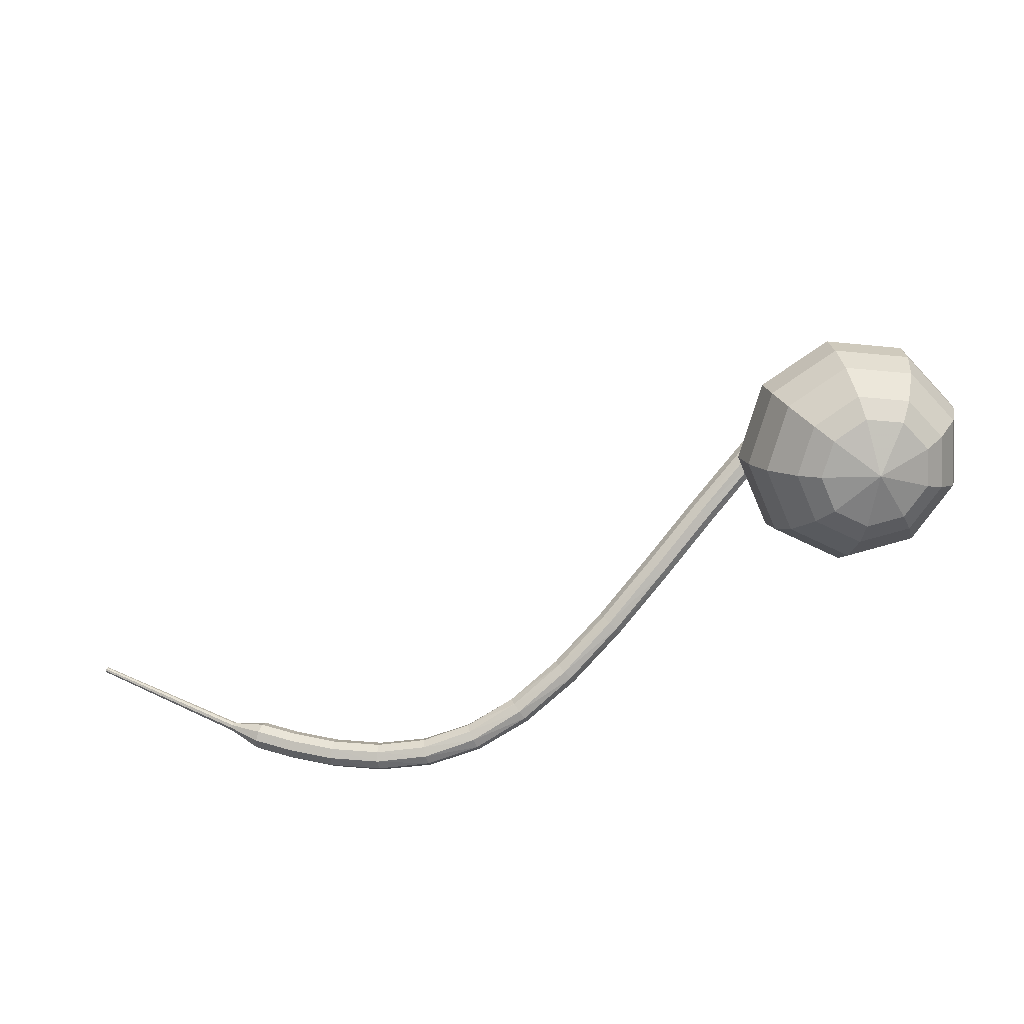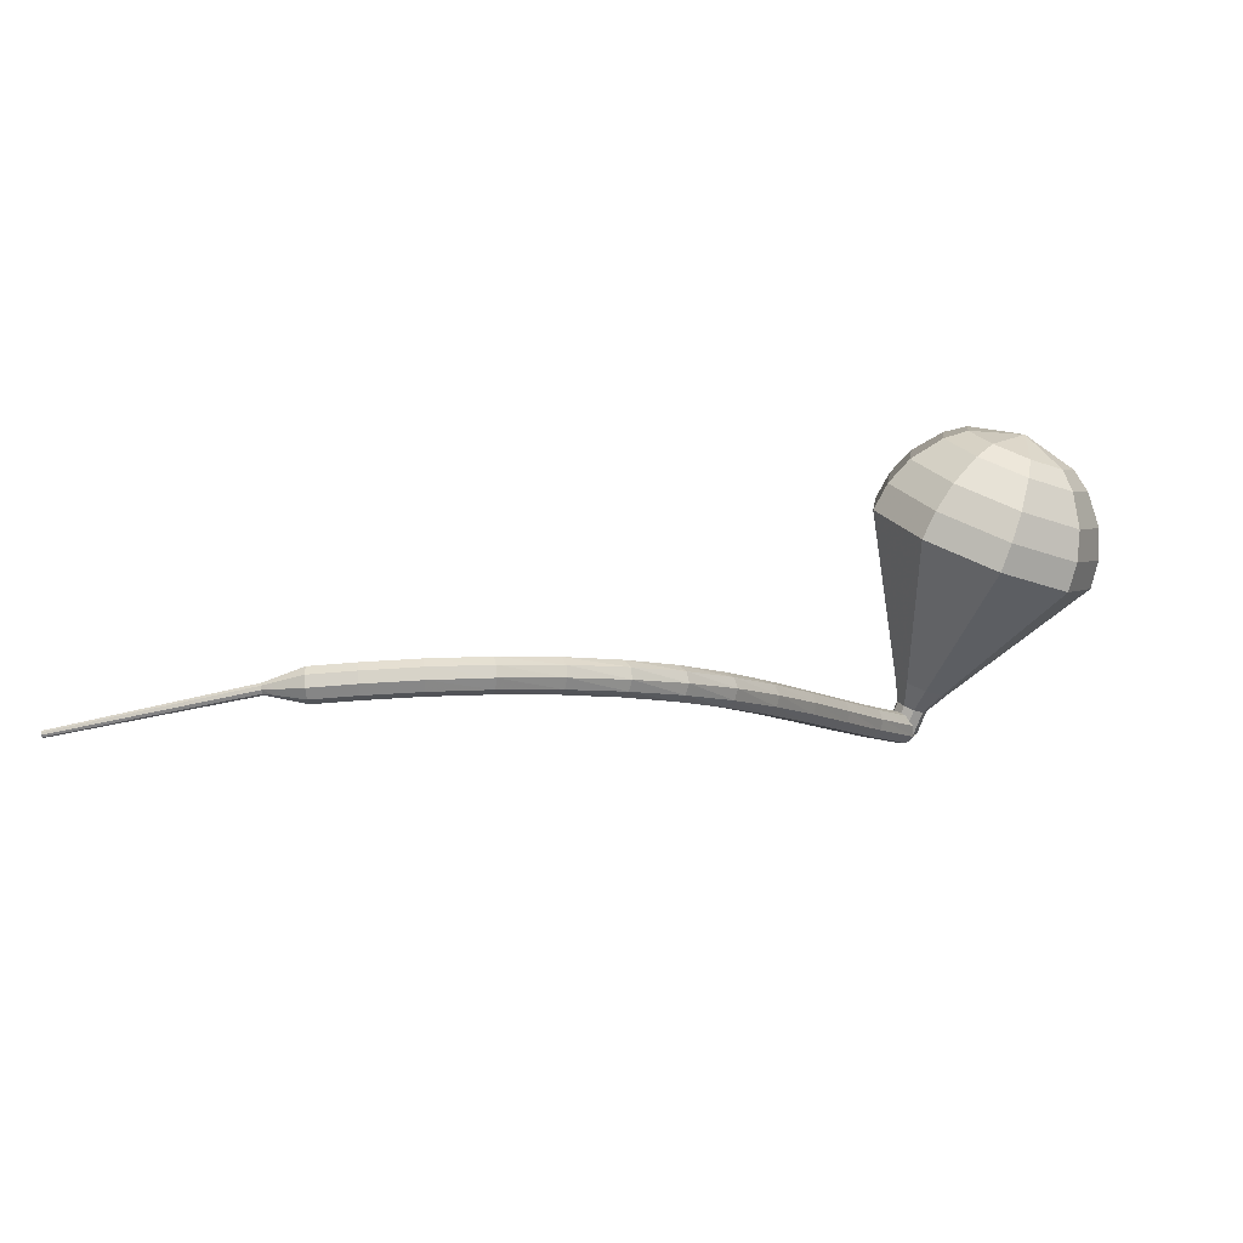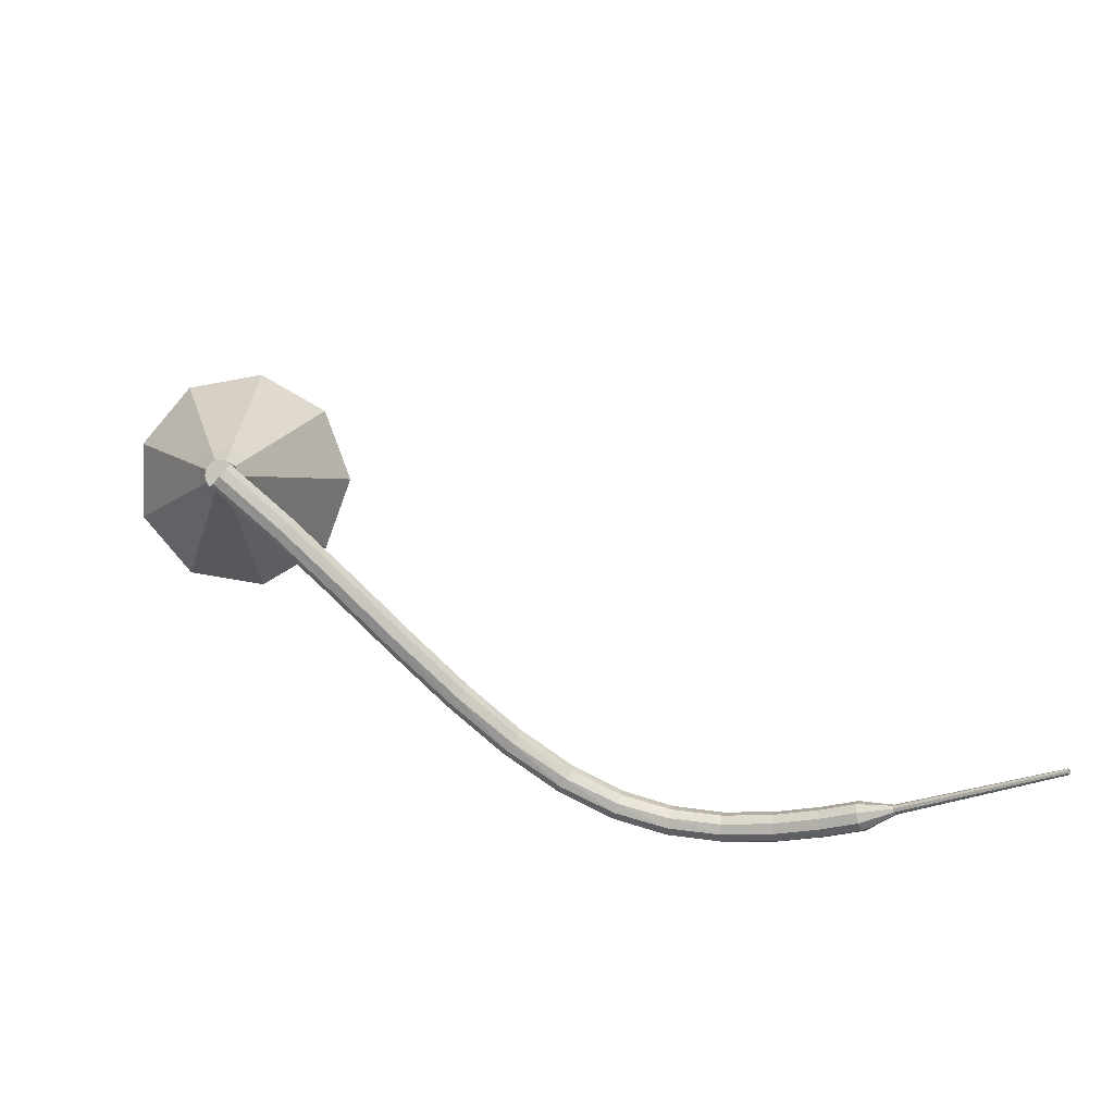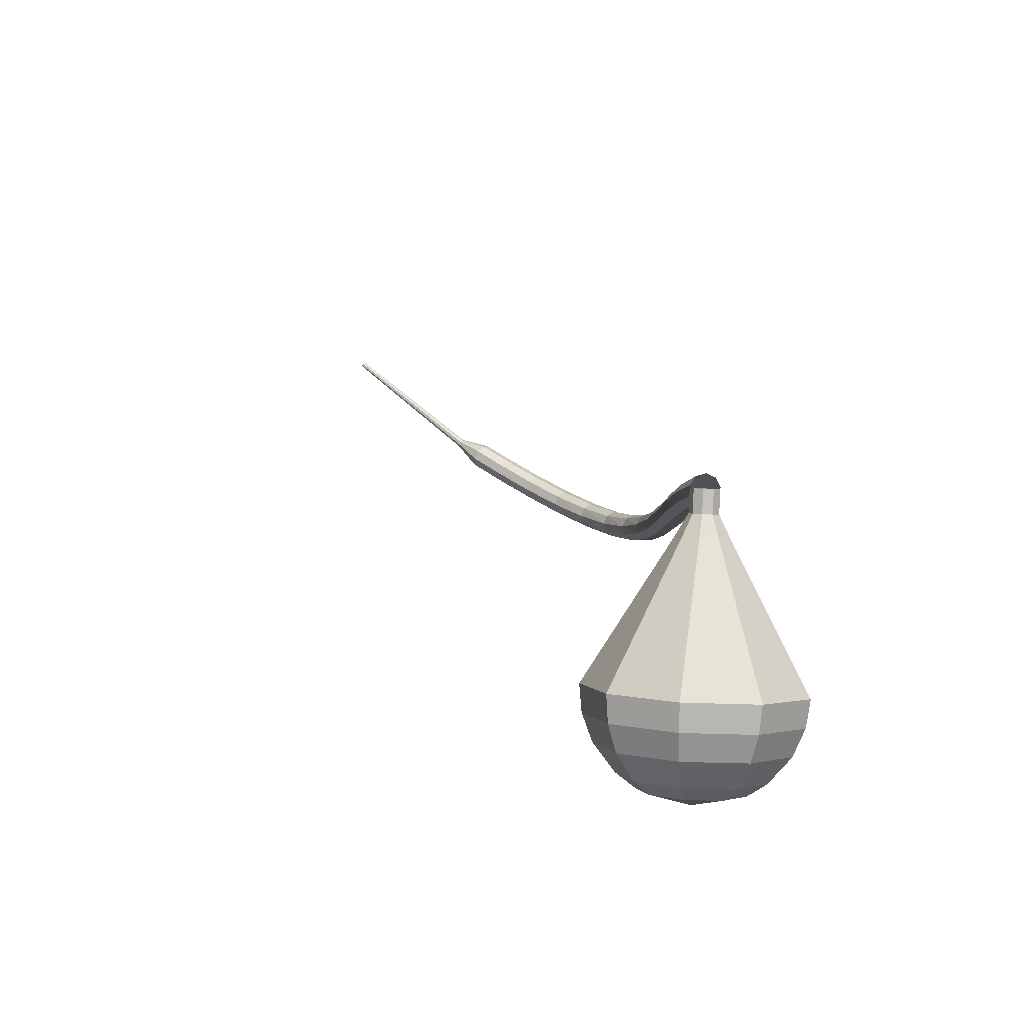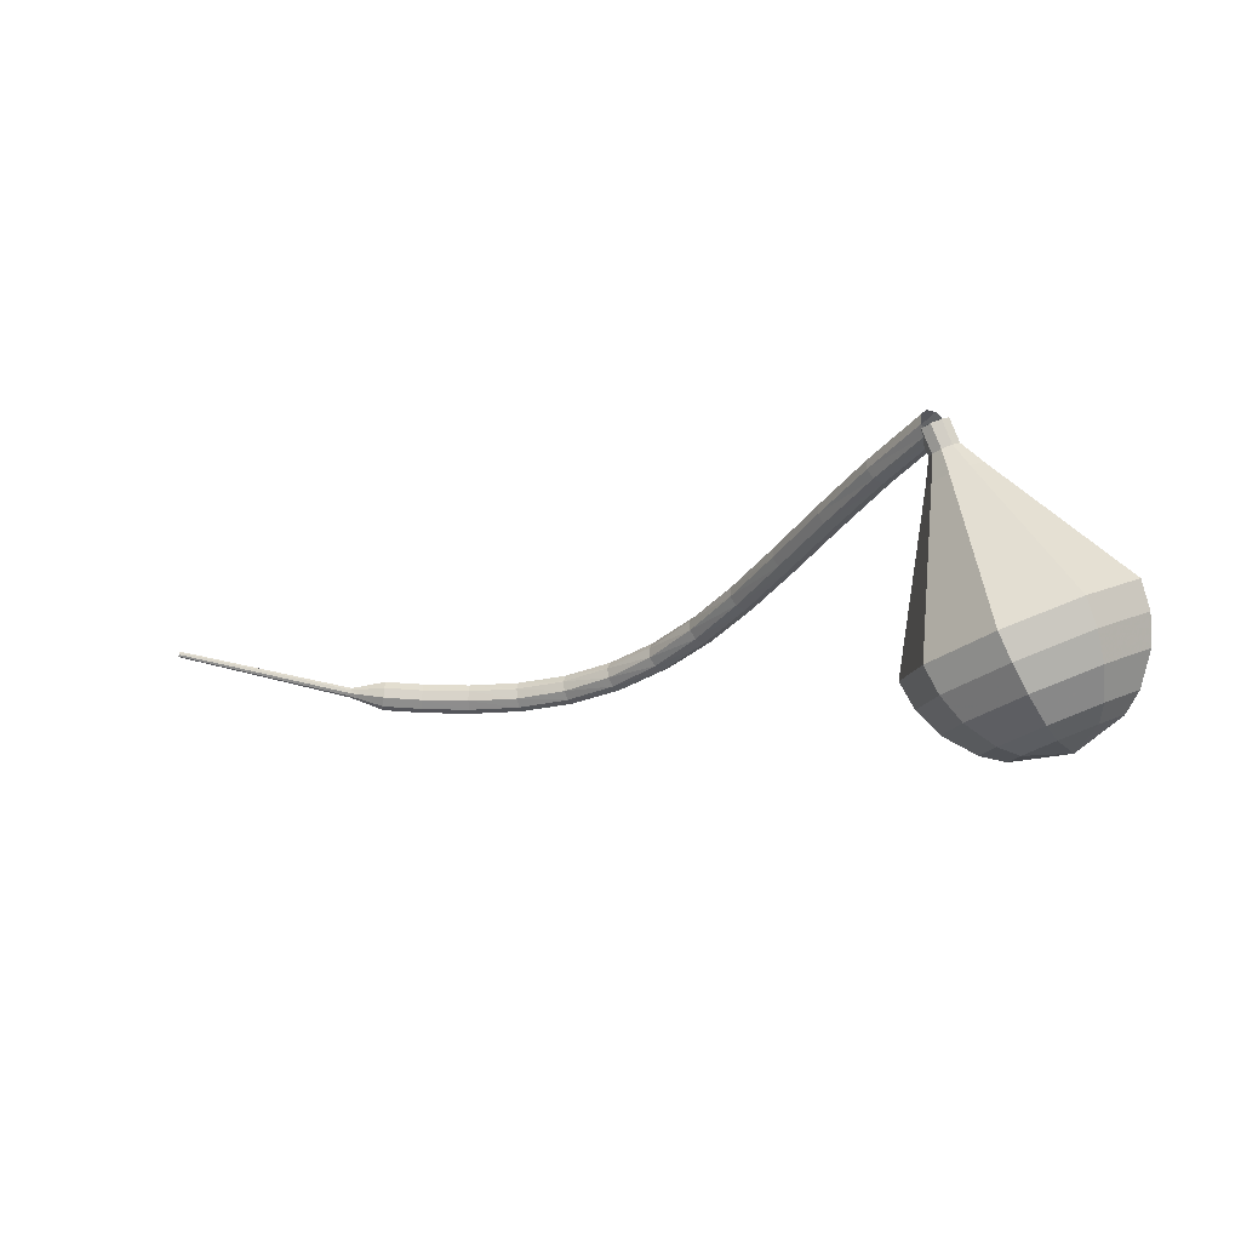
<metadata>
{"format":"obj","ext":"obj","renderer":"f3d","projection":"perspective","resolution":1024,"background":"white","views":[{"elev":48.3,"azim":-164.2,"up":"+Y"},{"elev":-42.1,"azim":-179.6,"up":"+Y"},{"elev":-30.8,"azim":22.9,"up":"+Y"},{"elev":41.0,"azim":-142.0,"up":"+Z"},{"elev":25.1,"azim":178.5,"up":"+Z"}]}
</metadata>
<code>
g tube1
v 209.9 121.6 183.9
v 209.7 122.1 183.5
v 209.9 122.7 183.3
v 210.5 123.1 183.3
v 211 123.1 183.7
v 211.4 122.8 184.2
v 211.3 122.2 184.6
v 210.9 121.7 184.6
v 210.3 121.4 184.4
v 209.9 121.6 183.9
v 212.4 119.1 180.2
v 212.3 119.6 179.8
v 212.5 120.1 179.5
v 213.1 120.6 179.6
v 213.7 120.6 180
v 214 120.2 180.4
v 214 119.6 180.8
v 213.5 119.1 180.9
v 212.9 118.9 180.7
v 212.4 119.1 180.2
v 214.9 116.4 176.3
v 214.7 116.9 175.8
v 215 117.5 175.6
v 215.6 117.9 175.7
v 216.2 117.9 176
v 216.5 117.5 176.5
v 216.4 116.9 176.8
v 216 116.4 176.9
v 215.4 116.2 176.7
v 214.9 116.4 176.3
v 217.3 113.7 172.3
v 217.1 114.2 171.8
v 217.4 114.8 171.6
v 218 115.2 171.7
v 218.5 115.2 172
v 218.9 114.8 172.5
v 218.8 114.2 172.8
v 218.4 113.7 172.9
v 217.8 113.5 172.7
v 217.3 113.7 172.3
v 219.7 111.1 168.4
v 219.5 111.6 168
v 219.8 112.1 167.7
v 220.3 112.6 167.8
v 220.9 112.6 168.2
v 221.3 112.2 168.7
v 221.2 111.7 169
v 220.8 111.1 169.1
v 220.2 110.9 168.9
v 219.7 111.1 168.4
v 222.2 108.7 165
v 222.1 109.1 164.5
v 222.3 109.7 164.3
v 222.8 110.2 164.4
v 223.3 110.3 164.7
v 223.7 110 165.2
v 223.7 109.4 165.6
v 223.3 108.9 165.7
v 222.7 108.5 165.5
v 222.2 108.7 165
v 225 106.6 162.1
v 224.8 107 161.6
v 224.9 107.6 161.4
v 225.4 108.2 161.4
v 225.9 108.4 161.9
v 226.2 108.1 162.4
v 226.3 107.6 162.8
v 226 107 162.9
v 225.5 106.6 162.6
v 225 106.6 162.1
v 228 105 159.9
v 227.8 105.4 159.4
v 227.9 106 159.1
v 228.2 106.6 159.2
v 228.6 106.9 159.6
v 228.9 106.7 160.2
v 229 106.2 160.7
v 228.8 105.6 160.8
v 228.4 105.1 160.5
v 228 105 159.9
v 231.3 103.9 158.4
v 231.1 104.2 157.8
v 231.2 104.8 157.5
v 231.4 105.4 157.6
v 231.7 105.8 158.1
v 231.9 105.7 158.8
v 232 105.3 159.3
v 231.8 104.6 159.4
v 231.6 104.1 159
v 231.3 103.9 158.4
v 234.8 103.2 157.6
v 234.7 103.4 156.9
v 234.7 104 156.6
v 234.9 104.7 156.7
v 235 105.1 157.2
v 235.1 105.1 157.9
v 235.2 104.6 158.4
v 235.1 103.9 158.5
v 234.9 103.4 158.2
v 234.8 103.2 157.6
v 238.3 102.7 157.2
v 238.3 103 156.6
v 238.3 103.6 156.2
v 238.4 104.2 156.3
v 238.5 104.7 156.9
v 238.5 104.7 157.5
v 238.5 104.2 158.1
v 238.4 103.5 158.2
v 238.4 103 157.8
v 238.3 102.7 157.2
v 241.6 102.5 157.2
v 241.6 102.7 156.6
v 241.7 103.3 156.2
v 241.7 104 156.3
v 241.7 104.4 156.9
v 241.7 104.4 157.6
v 241.6 104 158.1
v 241.6 103.3 158.2
v 241.6 102.7 157.9
v 241.6 102.5 157.2
v 244.3 102.4 157.4
v 244.3 102.6 156.7
v 244.4 103.2 156.4
v 244.4 103.9 156.5
v 244.4 104.3 157
v 244.3 104.3 157.7
v 244.2 103.9 158.3
v 244.2 103.2 158.4
v 244.2 102.6 158
v 244.3 102.4 157.4
v 246 102.9 157.6
v 246.1 103 157.2
v 246.1 103.3 157.1
v 246.1 103.6 157.1
v 246.1 103.8 157.4
v 246 103.8 157.7
v 246 103.6 158
v 246 103.3 158.1
v 246 103 157.9
v 246 102.9 157.6
v 246.6 103 157.6
v 246.7 103.1 157.4
v 246.7 103.3 157.3
v 246.7 103.5 157.3
v 246.7 103.7 157.5
v 246.6 103.7 157.7
v 246.6 103.5 157.9
v 246.5 103.3 157.9
v 246.6 103.1 157.8
v 246.6 103 157.6
v 258.3 102.5 160.4
v 258.3 102.6 160.3
v 258.3 102.7 160.2
v 258.3 102.8 160.2
v 258.3 102.9 160.3
v 258.3 102.9 160.5
v 258.2 102.8 160.6
v 258.2 102.7 160.6
v 258.2 102.6 160.5
v 258.3 102.5 160.4
f 1 2 12
f 12 11 1
f 2 3 13
f 13 12 2
f 3 4 14
f 14 13 3
f 4 5 15
f 15 14 4
f 5 6 16
f 16 15 5
f 6 7 17
f 17 16 6
f 7 8 18
f 18 17 7
f 8 9 19
f 19 18 8
f 9 10 20
f 20 19 9
f 11 12 22
f 22 21 11
f 12 13 23
f 23 22 12
f 13 14 24
f 24 23 13
f 14 15 25
f 25 24 14
f 15 16 26
f 26 25 15
f 16 17 27
f 27 26 16
f 17 18 28
f 28 27 17
f 18 19 29
f 29 28 18
f 19 20 30
f 30 29 19
f 21 22 32
f 32 31 21
f 22 23 33
f 33 32 22
f 23 24 34
f 34 33 23
f 24 25 35
f 35 34 24
f 25 26 36
f 36 35 25
f 26 27 37
f 37 36 26
f 27 28 38
f 38 37 27
f 28 29 39
f 39 38 28
f 29 30 40
f 40 39 29
f 31 32 42
f 42 41 31
f 32 33 43
f 43 42 32
f 33 34 44
f 44 43 33
f 34 35 45
f 45 44 34
f 35 36 46
f 46 45 35
f 36 37 47
f 47 46 36
f 37 38 48
f 48 47 37
f 38 39 49
f 49 48 38
f 39 40 50
f 50 49 39
f 41 42 52
f 52 51 41
f 42 43 53
f 53 52 42
f 43 44 54
f 54 53 43
f 44 45 55
f 55 54 44
f 45 46 56
f 56 55 45
f 46 47 57
f 57 56 46
f 47 48 58
f 58 57 47
f 48 49 59
f 59 58 48
f 49 50 60
f 60 59 49
f 51 52 62
f 62 61 51
f 52 53 63
f 63 62 52
f 53 54 64
f 64 63 53
f 54 55 65
f 65 64 54
f 55 56 66
f 66 65 55
f 56 57 67
f 67 66 56
f 57 58 68
f 68 67 57
f 58 59 69
f 69 68 58
f 59 60 70
f 70 69 59
f 61 62 72
f 72 71 61
f 62 63 73
f 73 72 62
f 63 64 74
f 74 73 63
f 64 65 75
f 75 74 64
f 65 66 76
f 76 75 65
f 66 67 77
f 77 76 66
f 67 68 78
f 78 77 67
f 68 69 79
f 79 78 68
f 69 70 80
f 80 79 69
f 71 72 82
f 82 81 71
f 72 73 83
f 83 82 72
f 73 74 84
f 84 83 73
f 74 75 85
f 85 84 74
f 75 76 86
f 86 85 75
f 76 77 87
f 87 86 76
f 77 78 88
f 88 87 77
f 78 79 89
f 89 88 78
f 79 80 90
f 90 89 79
f 81 82 92
f 92 91 81
f 82 83 93
f 93 92 82
f 83 84 94
f 94 93 83
f 84 85 95
f 95 94 84
f 85 86 96
f 96 95 85
f 86 87 97
f 97 96 86
f 87 88 98
f 98 97 87
f 88 89 99
f 99 98 88
f 89 90 100
f 100 99 89
f 91 92 102
f 102 101 91
f 92 93 103
f 103 102 92
f 93 94 104
f 104 103 93
f 94 95 105
f 105 104 94
f 95 96 106
f 106 105 95
f 96 97 107
f 107 106 96
f 97 98 108
f 108 107 97
f 98 99 109
f 109 108 98
f 99 100 110
f 110 109 99
f 101 102 112
f 112 111 101
f 102 103 113
f 113 112 102
f 103 104 114
f 114 113 103
f 104 105 115
f 115 114 104
f 105 106 116
f 116 115 105
f 106 107 117
f 117 116 106
f 107 108 118
f 118 117 107
f 108 109 119
f 119 118 108
f 109 110 120
f 120 119 109
f 111 112 122
f 122 121 111
f 112 113 123
f 123 122 112
f 113 114 124
f 124 123 113
f 114 115 125
f 125 124 114
f 115 116 126
f 126 125 115
f 116 117 127
f 127 126 116
f 117 118 128
f 128 127 117
f 118 119 129
f 129 128 118
f 119 120 130
f 130 129 119
f 121 122 132
f 132 131 121
f 122 123 133
f 133 132 122
f 123 124 134
f 134 133 123
f 124 125 135
f 135 134 124
f 125 126 136
f 136 135 125
f 126 127 137
f 137 136 126
f 127 128 138
f 138 137 127
f 128 129 139
f 139 138 128
f 129 130 140
f 140 139 129
f 131 132 142
f 142 141 131
f 132 133 143
f 143 142 132
f 133 134 144
f 144 143 133
f 134 135 145
f 145 144 134
f 135 136 146
f 146 145 135
f 136 137 147
f 147 146 136
f 137 138 148
f 148 147 137
f 138 139 149
f 149 148 138
f 139 140 150
f 150 149 139
f 141 142 152
f 152 151 141
f 142 143 153
f 153 152 142
f 143 144 154
f 154 153 143
f 144 145 155
f 155 154 144
f 145 146 156
f 156 155 145
f 146 147 157
f 157 156 146
f 147 148 158
f 158 157 147
f 148 149 159
f 159 158 148
f 149 150 160
f 160 159 149
v 209.7 121.7 183.9
v 210.2 121.4 183.5
v 210.9 121.6 183.3
v 211.3 122 183.4
v 211.5 122.6 183.7
v 211.2 123 184.2
v 210.6 123.1 184.5
v 210 122.8 184.6
v 209.6 122.3 184.4
v 209.7 121.7 183.9
v 211.4 122.9 183.9
v 211.5 122.3 183.5
v 211.1 121.8 183.3
v 210.5 121.5 183.4
v 209.9 121.5 183.7
v 209.6 122 184.2
v 209.8 122.6 184.5
v 210.3 123 184.6
v 210.9 123.1 184.4
v 211.4 122.9 183.9
v 210.8 123.7 182.7
v 210.9 123.1 182.3
v 210.6 122.6 182.1
v 209.9 122.3 182.2
v 209.4 122.4 182.5
v 209.1 122.8 182.9
v 209.2 123.4 183.2
v 209.7 123.9 183.3
v 210.3 124 183.1
v 210.8 123.7 182.7
v 211 125 181.5
v 211.1 124 180.7
v 210.5 123 180.3
v 209.3 122.4 180.4
v 208.2 122.6 181.1
v 207.7 123.4 181.9
v 207.9 124.5 182.5
v 208.9 125.3 182.6
v 210.1 125.5 182.2
v 211 125 181.5
v 211.2 126.4 180.2
v 211.4 124.9 179.1
v 210.5 123.3 178.5
v 208.7 122.5 178.7
v 207.1 122.7 179.6
v 206.2 123.9 180.8
v 206.6 125.6 181.8
v 208 126.9 182
v 209.8 127.2 181.4
v 211.2 126.4 180.2
v 211.4 127.8 179
v 211.7 125.7 177.4
v 210.4 123.6 176.6
v 208.1 122.5 176.9
v 205.9 122.8 178.2
v 204.8 124.5 179.8
v 205.3 126.7 181
v 207.2 128.4 181.3
v 209.6 128.8 180.5
v 211.4 127.8 179
v 211.8 130.5 176.5
v 212.3 127.4 174.2
v 210.4 124.3 173
v 206.9 122.6 173.4
v 203.6 123.1 175.3
v 201.9 125.6 177.7
v 202.7 128.9 179.6
v 205.5 131.4 180
v 209.1 132.1 178.8
v 211.8 130.5 176.5
v 212.2 133.2 174
v 212.9 129.1 171
v 210.3 125 169.3
v 205.7 122.7 169.9
v 201.3 123.4 172.4
v 199.1 126.7 175.6
v 200.1 131.1 178.1
v 203.9 134.5 178.7
v 208.7 135.3 177
v 212.2 133.2 174
v 211.3 134.1 172.5
v 212 130.1 169.6
v 209.5 126.1 168
v 205.1 123.9 168.6
v 200.8 124.6 171
v 198.6 127.7 174.1
v 199.6 132 176.5
v 203.3 135.3 177.1
v 207.9 136.1 175.5
v 211.3 134.1 172.5
v 210 134.6 171.1
v 210.6 131.1 168.5
v 208.4 127.5 167.1
v 204.4 125.5 167.5
v 200.6 126.1 169.7
v 198.7 129 172.5
v 199.5 132.7 174.6
v 202.8 135.7 175.1
v 207 136.4 173.7
v 210 134.6 171.1
v 208.1 134.7 169.6
v 208.5 132 167.6
v 206.8 129.3 166.6
v 203.8 127.8 166.9
v 200.9 128.2 168.6
v 199.4 130.4 170.7
v 200.1 133.3 172.4
v 202.6 135.6 172.7
v 205.8 136.1 171.7
v 208.1 134.7 169.6
v 206.7 134.5 168.9
v 207 132.5 167.4
v 205.7 130.5 166.7
v 203.5 129.4 166.9
v 201.4 129.7 168.1
v 200.3 131.3 169.7
v 200.8 133.4 170.9
v 202.6 135.1 171.2
v 205 135.5 170.4
v 206.7 134.5 168.9
v 203.3 132.9 168.2
v 203.3 132.9 168.2
v 203.3 132.9 168.2
v 203.3 132.9 168.2
v 203.3 132.9 168.2
v 203.3 132.9 168.2
v 203.3 132.9 168.2
v 203.3 132.9 168.2
v 203.3 132.9 168.2
v 203.3 132.9 168.2
f 161 162 172
f 172 171 161
f 162 163 173
f 173 172 162
f 163 164 174
f 174 173 163
f 164 165 175
f 175 174 164
f 165 166 176
f 176 175 165
f 166 167 177
f 177 176 166
f 167 168 178
f 178 177 167
f 168 169 179
f 179 178 168
f 169 170 180
f 180 179 169
f 171 172 182
f 182 181 171
f 172 173 183
f 183 182 172
f 173 174 184
f 184 183 173
f 174 175 185
f 185 184 174
f 175 176 186
f 186 185 175
f 176 177 187
f 187 186 176
f 177 178 188
f 188 187 177
f 178 179 189
f 189 188 178
f 179 180 190
f 190 189 179
f 181 182 192
f 192 191 181
f 182 183 193
f 193 192 182
f 183 184 194
f 194 193 183
f 184 185 195
f 195 194 184
f 185 186 196
f 196 195 185
f 186 187 197
f 197 196 186
f 187 188 198
f 198 197 187
f 188 189 199
f 199 198 188
f 189 190 200
f 200 199 189
f 191 192 202
f 202 201 191
f 192 193 203
f 203 202 192
f 193 194 204
f 204 203 193
f 194 195 205
f 205 204 194
f 195 196 206
f 206 205 195
f 196 197 207
f 207 206 196
f 197 198 208
f 208 207 197
f 198 199 209
f 209 208 198
f 199 200 210
f 210 209 199
f 201 202 212
f 212 211 201
f 202 203 213
f 213 212 202
f 203 204 214
f 214 213 203
f 204 205 215
f 215 214 204
f 205 206 216
f 216 215 205
f 206 207 217
f 217 216 206
f 207 208 218
f 218 217 207
f 208 209 219
f 219 218 208
f 209 210 220
f 220 219 209
f 211 212 222
f 222 221 211
f 212 213 223
f 223 222 212
f 213 214 224
f 224 223 213
f 214 215 225
f 225 224 214
f 215 216 226
f 226 225 215
f 216 217 227
f 227 226 216
f 217 218 228
f 228 227 217
f 218 219 229
f 229 228 218
f 219 220 230
f 230 229 219
f 221 222 232
f 232 231 221
f 222 223 233
f 233 232 222
f 223 224 234
f 234 233 223
f 224 225 235
f 235 234 224
f 225 226 236
f 236 235 225
f 226 227 237
f 237 236 226
f 227 228 238
f 238 237 227
f 228 229 239
f 239 238 228
f 229 230 240
f 240 239 229
f 231 232 242
f 242 241 231
f 232 233 243
f 243 242 232
f 233 234 244
f 244 243 233
f 234 235 245
f 245 244 234
f 235 236 246
f 246 245 235
f 236 237 247
f 247 246 236
f 237 238 248
f 248 247 237
f 238 239 249
f 249 248 238
f 239 240 250
f 250 249 239
f 241 242 252
f 252 251 241
f 242 243 253
f 253 252 242
f 243 244 254
f 254 253 243
f 244 245 255
f 255 254 244
f 245 246 256
f 256 255 245
f 246 247 257
f 257 256 246
f 247 248 258
f 258 257 247
f 248 249 259
f 259 258 248
f 249 250 260
f 260 259 249
f 251 252 262
f 262 261 251
f 252 253 263
f 263 262 252
f 253 254 264
f 264 263 253
f 254 255 265
f 265 264 254
f 255 256 266
f 266 265 255
f 256 257 267
f 267 266 256
f 257 258 268
f 268 267 257
f 258 259 269
f 269 268 258
f 259 260 270
f 270 269 259
f 261 262 272
f 272 271 261
f 262 263 273
f 273 272 262
f 263 264 274
f 274 273 263
f 264 265 275
f 275 274 264
f 265 266 276
f 276 275 265
f 266 267 277
f 277 276 266
f 267 268 278
f 278 277 267
f 268 269 279
f 279 278 268
f 269 270 280
f 280 279 269
f 271 272 282
f 282 281 271
f 272 273 283
f 283 282 272
f 273 274 284
f 284 283 273
f 274 275 285
f 285 284 274
f 275 276 286
f 286 285 275
f 276 277 287
f 287 286 276
f 277 278 288
f 288 287 277
f 278 279 289
f 289 288 278
f 279 280 290
f 290 289 279
g

</code>
